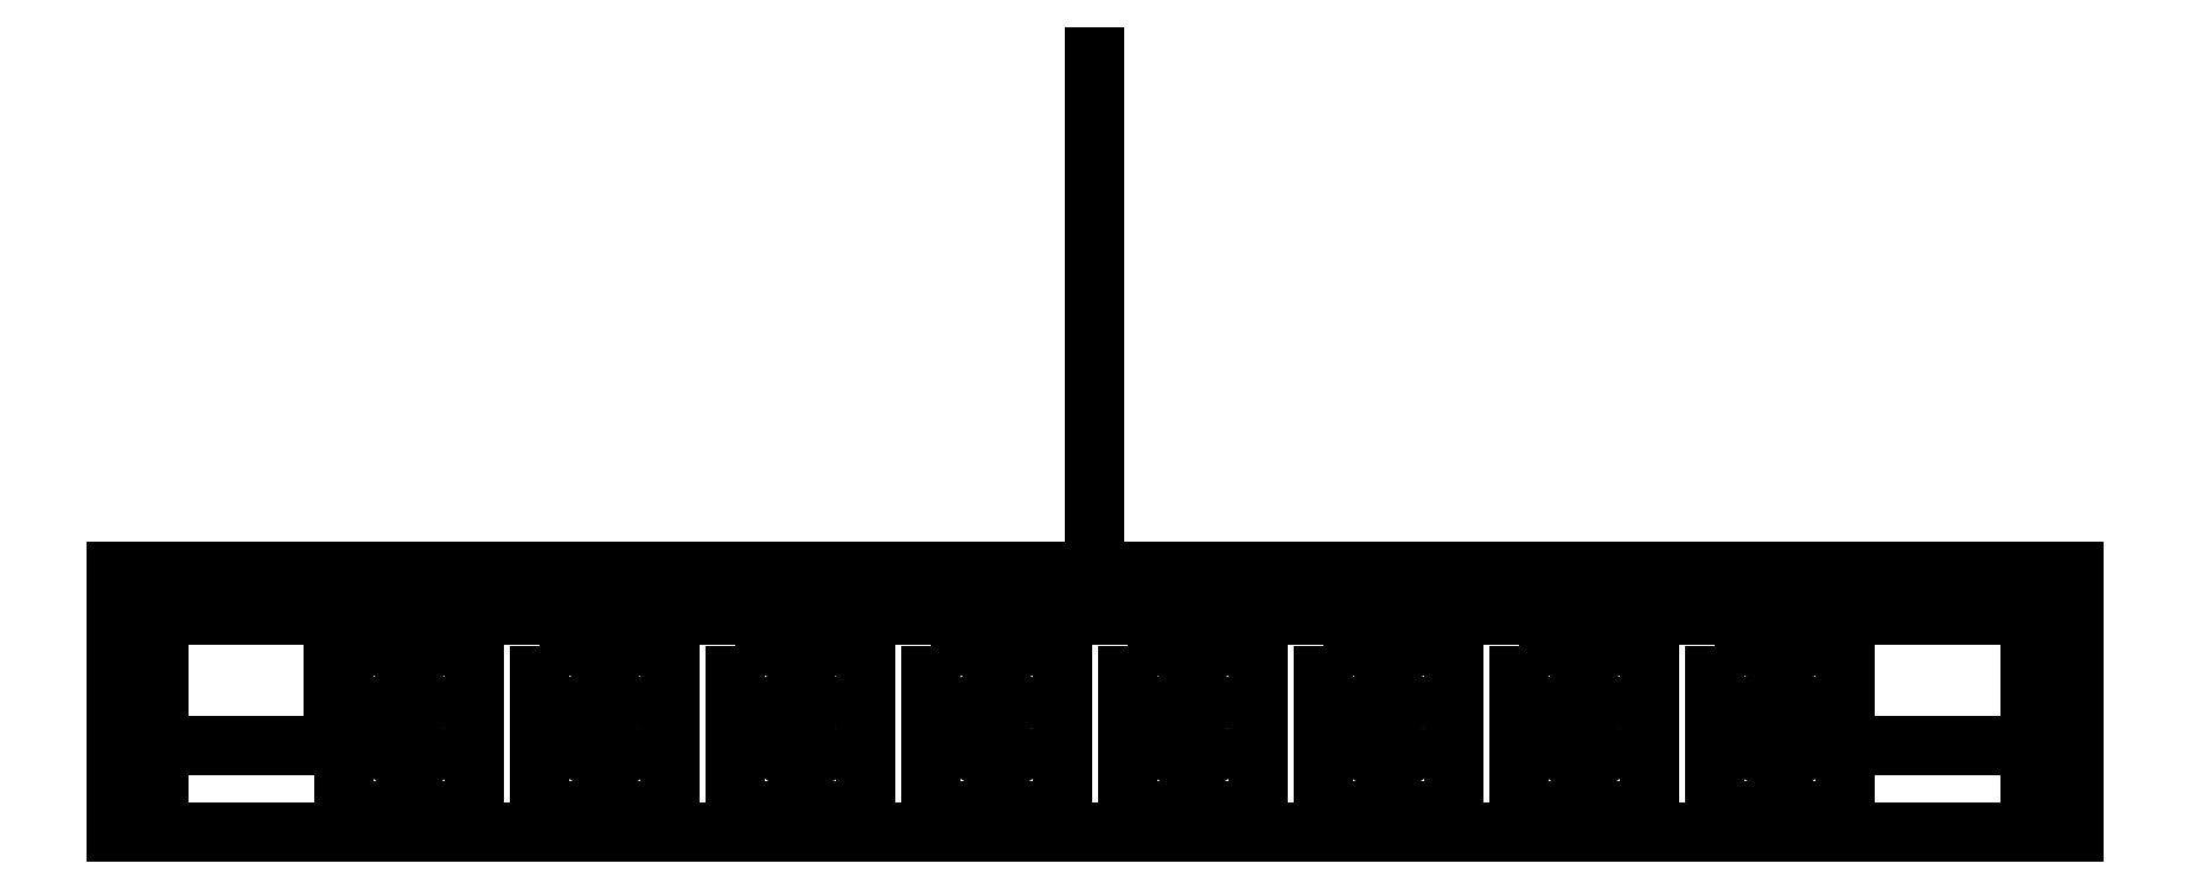
<metadata>
{"format":"dxf","ext":"dxf","renderer":"ezdxf+matplotlib","layout":"modelspace","background":"white","min_lineweight":24,"dpi":150}
</metadata>
<code>
0
SECTION
2
ENTITIES
0
LINE
8
0
10
-25
20
9.7
30
0
11
-15
21
9.7
31
2.13e-28
0
LINE
8
0
10
-15
20
15.7
30
0
11
-25
21
15.7
31
-2.367e-29
0
LINE
8
0
10
-105
20
15.7
30
0
11
-15
21
15.7
31
0
0
LINE
8
0
10
-15
20
15.7
30
0
11
-15
21
5.7
31
0
0
LINE
8
0
10
-15
20
5.7
30
0
11
-105
21
5.7
31
0
0
LINE
8
0
10
-105
20
5.7
30
0
11
-105
21
15.7
31
0
0
LINE
8
0
10
-60
20
41.38
30
0
11
-60
21
20
31
0
0
CIRCLE
8
0
10
-64.5
20
10.5
30
0
40
1.5
210
0
220
0
230
1
0
CIRCLE
8
0
10
-55.5
20
10.5
30
0
40
1.5
210
0
220
0
230
1
0
CIRCLE
8
0
10
-73.5
20
10.5
30
0
40
1.5
210
0
220
0
230
1
0
CIRCLE
8
0
10
-82.5
20
10.5
30
0
40
1.5
210
0
220
0
230
1
0
CIRCLE
8
0
10
-91.5
20
10.5
30
0
40
1.5
210
0
220
0
230
1
0
CIRCLE
8
0
10
-46.5
20
10.5
30
0
40
1.5
210
0
220
0
230
1
0
CIRCLE
8
0
10
-37.5
20
10.5
30
0
40
1.5
210
0
220
0
230
1
0
CIRCLE
8
0
10
-28.5
20
10.5
30
0
40
1.5
210
0
220
0
230
1
0
LINE
8
0
10
-103
20
15.7
30
0
11
-103
21
5.7
31
0
0
LINE
8
0
10
-17
20
15.7
30
0
11
-17
21
5.7
31
0
0
LINE
8
0
10
-15
20
9.7
30
2.13e-28
11
-25
21
9.7
31
0
0
LWPOLYLINE
8
0
90
4
70
1
43
0
10
-31.5
20
14.3
10
-25.5
20
14.3
10
-25.5
20
6.7
10
-31.5
20
6.7
0
LWPOLYLINE
8
0
90
4
70
1
43
0
10
-40.5
20
14.3
10
-34.5
20
14.3
10
-34.5
20
6.7
10
-40.5
20
6.7
0
LINE
8
0
10
-37.5
20
14.3
30
0
11
-37.5
21
6.7
31
0
0
LINE
8
0
10
-28.5
20
14.3
30
0
11
-28.5
21
6.7
31
0
0
LINE
8
0
10
-31.5
20
10.5
30
0
11
-25.5
21
10.5
31
0
0
LWPOLYLINE
8
0
90
4
70
1
43
0
10
-49.5
20
14.3
10
-43.5
20
14.3
10
-43.5
20
6.7
10
-49.5
20
6.7
0
LINE
8
0
10
-46.5
20
14.3
30
0
11
-46.5
21
6.7
31
0
0
LWPOLYLINE
8
0
90
4
70
1
43
0
10
-58.5
20
14.3
10
-52.5
20
14.3
10
-52.5
20
6.7
10
-58.5
20
6.7
0
LINE
8
0
10
-55.5
20
14.3
30
0
11
-55.5
21
6.7
31
0
0
LWPOLYLINE
8
0
90
4
70
1
43
0
10
-67.5
20
14.3
10
-61.5
20
14.3
10
-61.5
20
6.7
10
-67.5
20
6.7
0
LINE
8
0
10
-64.5
20
14.3
30
0
11
-64.5
21
6.7
31
0
0
LWPOLYLINE
8
0
90
4
70
1
43
0
10
-76.5
20
14.3
10
-70.5
20
14.3
10
-70.5
20
6.7
10
-76.5
20
6.7
0
LINE
8
0
10
-73.5
20
14.3
30
0
11
-73.5
21
6.7
31
0
0
LWPOLYLINE
8
0
90
4
70
1
43
0
10
-85.5
20
14.3
10
-79.5
20
14.3
10
-79.5
20
6.7
10
-85.5
20
6.7
0
LINE
8
0
10
-82.5
20
14.3
30
0
11
-82.5
21
6.7
31
0
0
LWPOLYLINE
8
0
90
4
70
1
43
0
10
-94.5
20
14.3
10
-88.5
20
14.3
10
-88.5
20
6.7
10
-94.5
20
6.7
0
LINE
8
0
10
-91.5
20
14.3
30
0
11
-91.5
21
6.7
31
0
0
LINE
8
0
10
-15
20
9.7
30
2.13e-28
11
-15
21
15.7
31
0
0
LWPOLYLINE
8
0
90
4
70
1
43
0
10
-105
20
9.7
10
-105
20
15.7
10
-95
20
15.7
10
-95
20
9.7
0
LINE
8
0
10
-15
20
15.7
30
0
11
-15
21
17.7
31
0
0
LINE
8
0
10
-15
20
17.7
30
0
11
-105
21
17.7
31
0
0
LINE
8
0
10
-105
20
17.7
30
0
11
-105
21
15.7
31
0
0
ENDSEC
0
EOF

</code>
